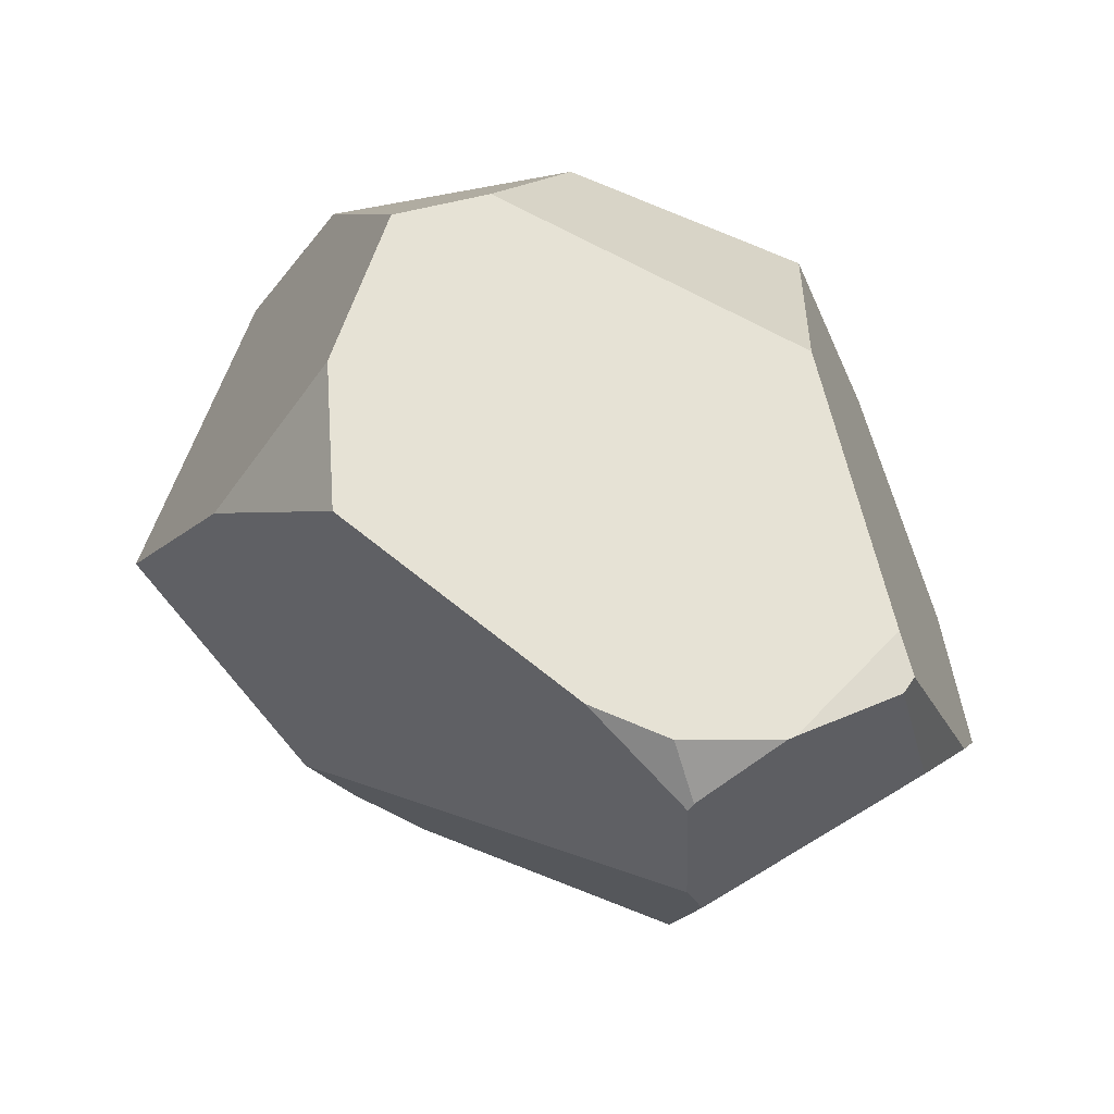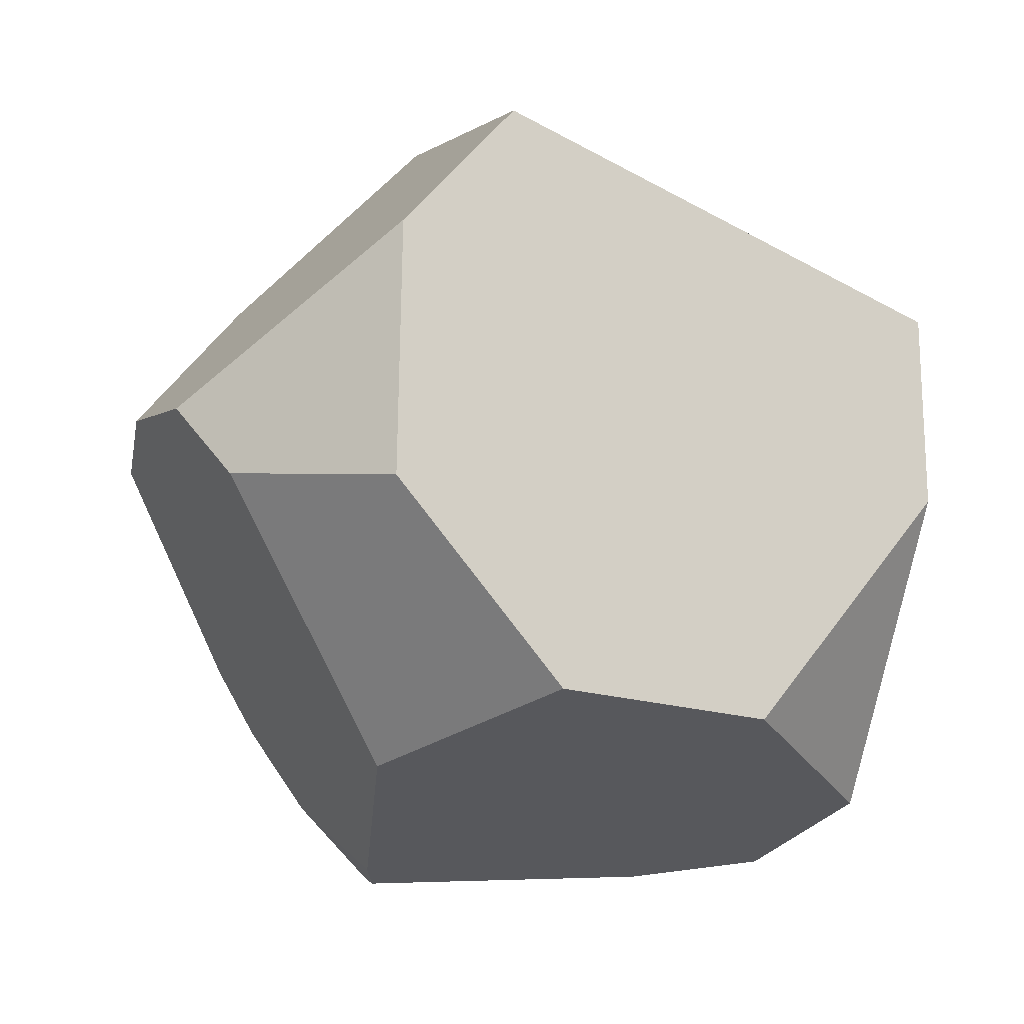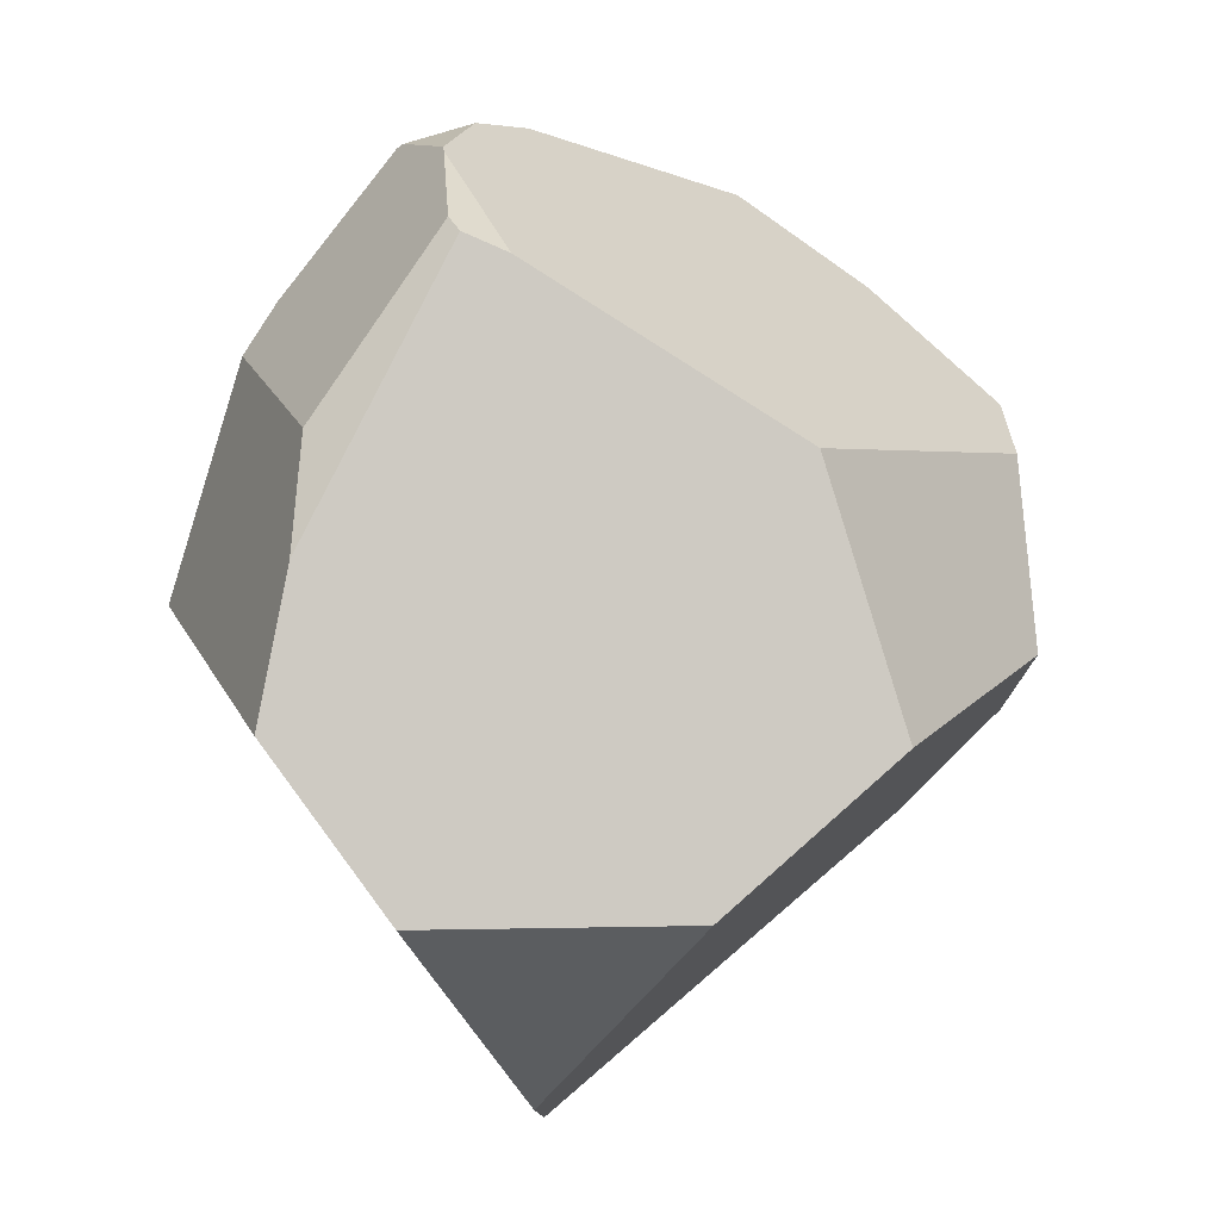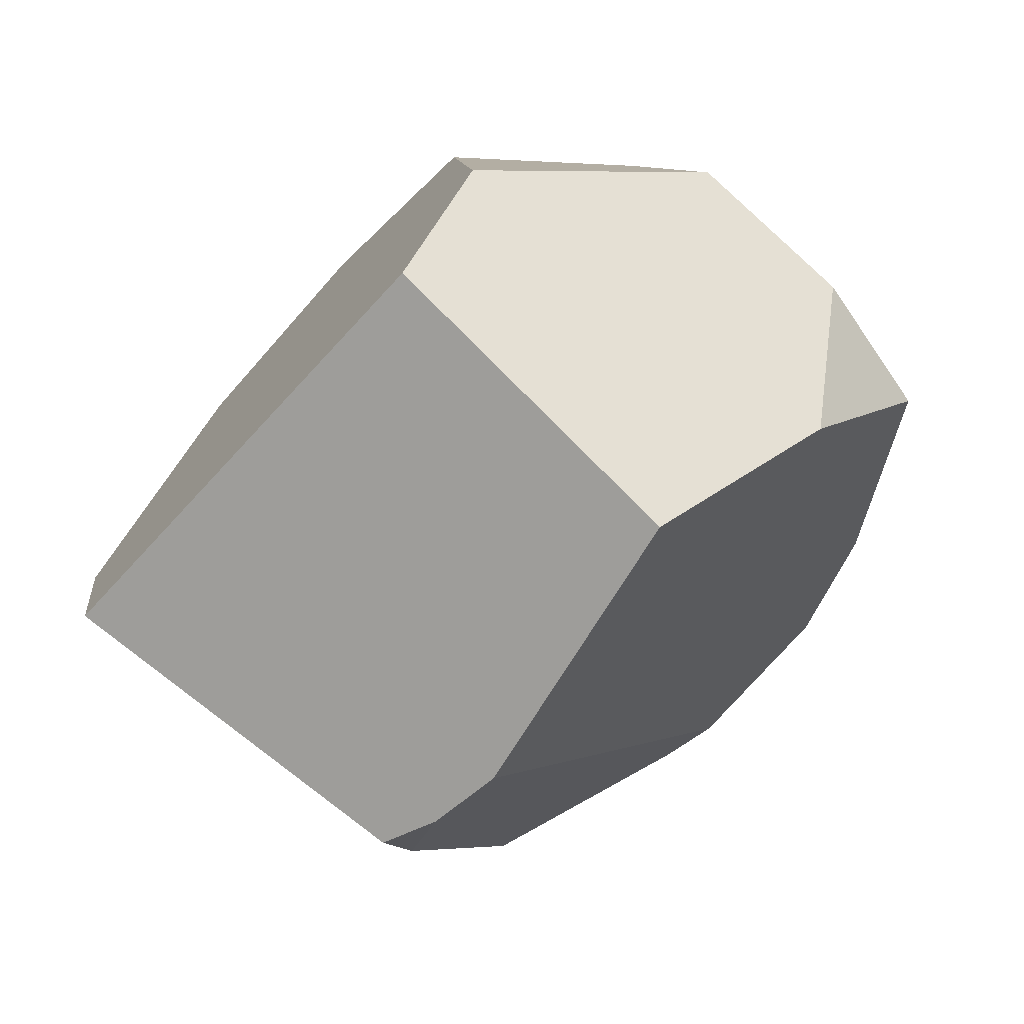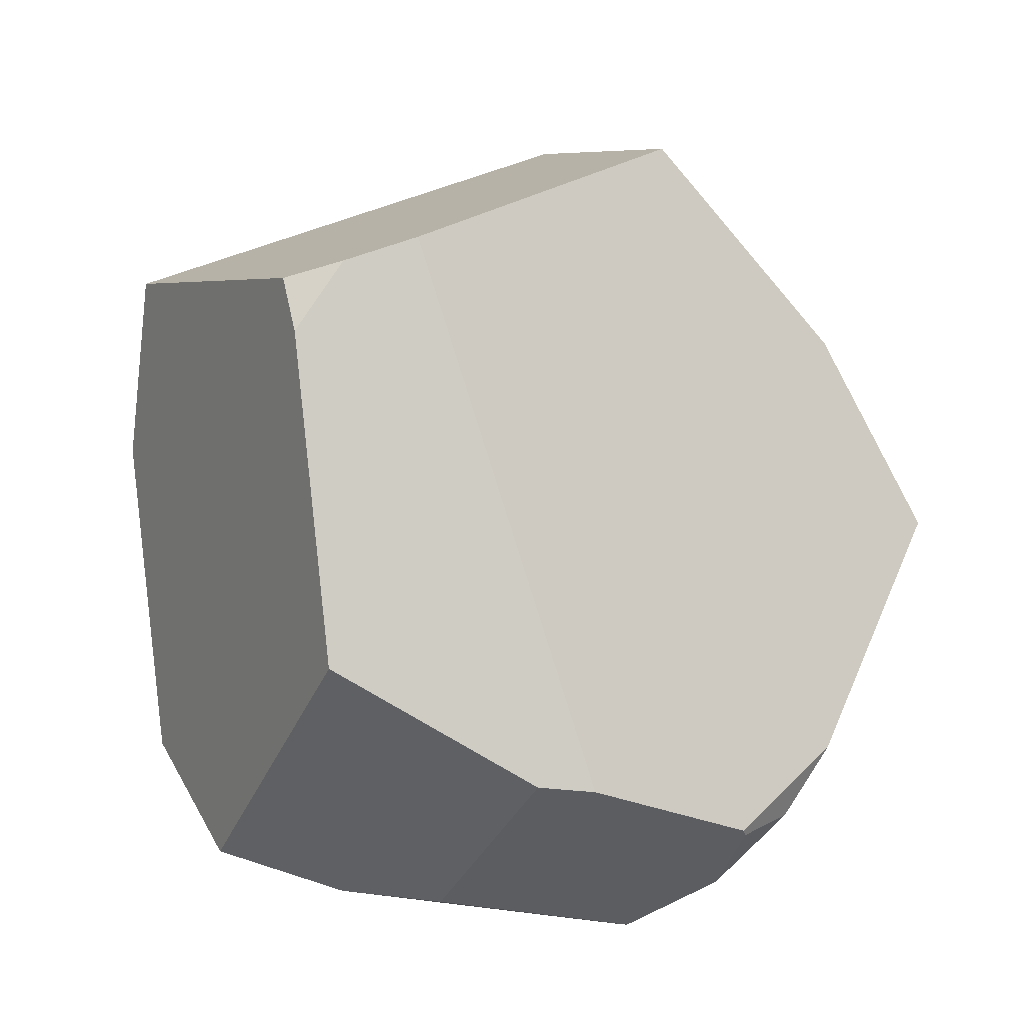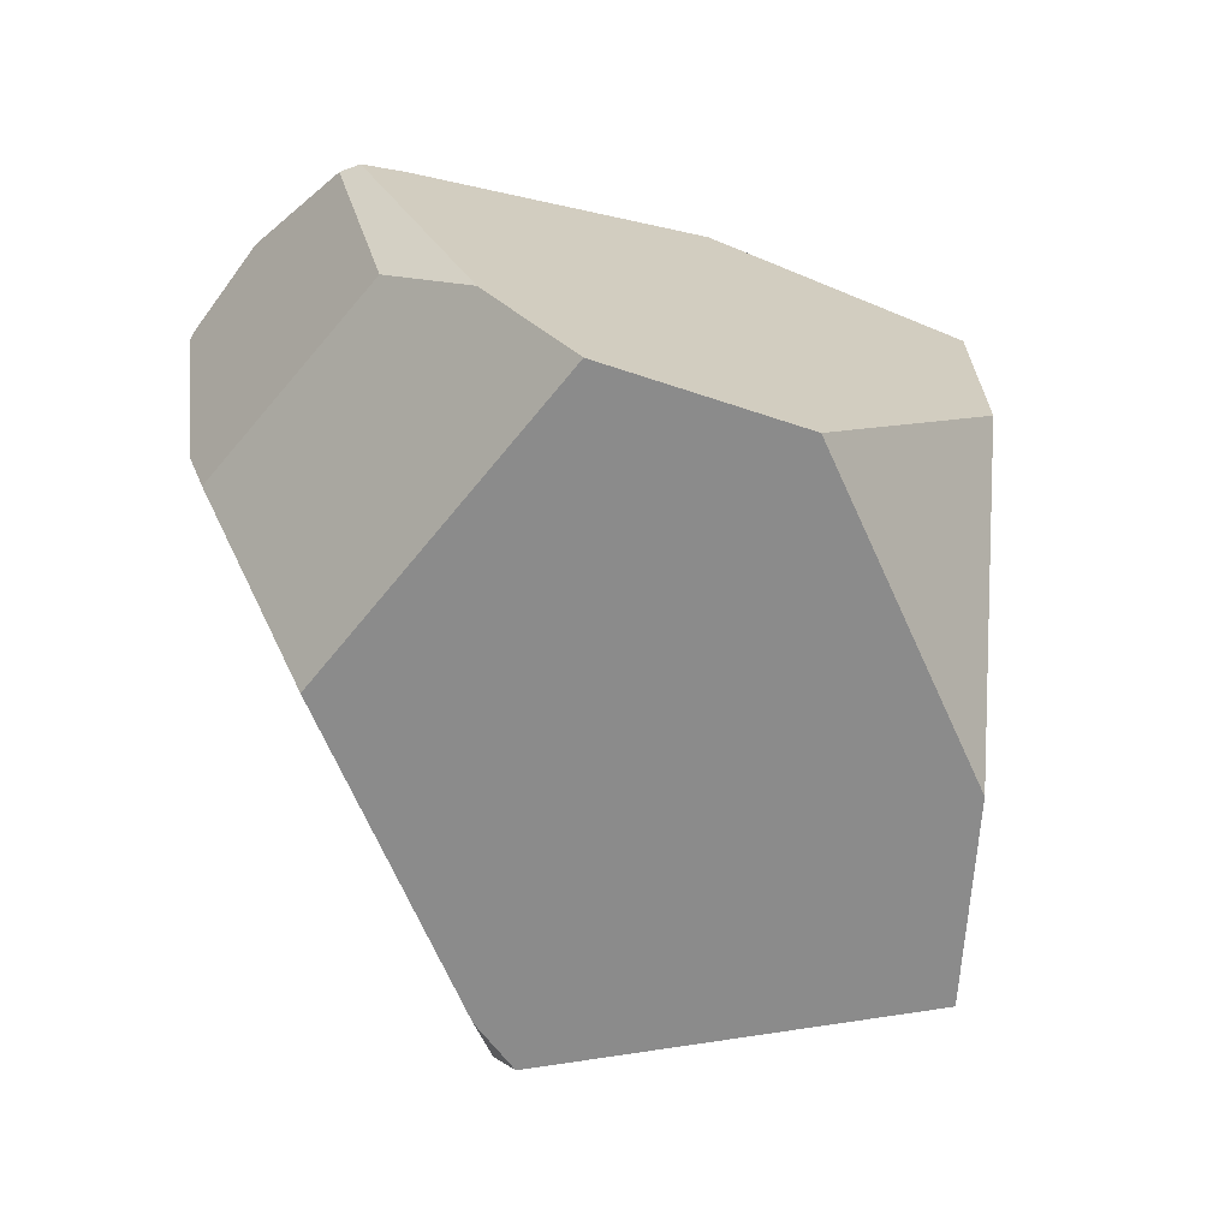
<metadata>
{"format":"obj","ext":"obj","renderer":"f3d","projection":"perspective","resolution":1024,"background":"white","views":[{"elev":-15.6,"azim":-65.9,"up":"+Y"},{"elev":76.6,"azim":5.7,"up":"+Y"},{"elev":72.1,"azim":115.0,"up":"+Z"},{"elev":-79.0,"azim":-154.8,"up":"+Z"},{"elev":-71.8,"azim":179.0,"up":"+Y"},{"elev":20.6,"azim":66.4,"up":"+Z"}]}
</metadata>
<code>
g  Instance
v -0.458 -48.05 6.433
v -0.1149 -47.39 6.202
v -1.014 -48.19 6.548
v -1.014 -48.19 6.548
v -0.1149 -47.39 6.202
v -2.243 -48.16 6.706
v -2.243 -48.16 6.706
v -0.1149 -47.39 6.202
v -2.261 -47.98 6.659
v -2.261 -47.98 6.659
v -0.1149 -47.39 6.202
v -2.188 -46.8 6.321
v -2.188 -46.8 6.321
v -0.1149 -47.39 6.202
v -1.44 -46.11 6.026
v -1.44 -46.11 6.026
v -0.1149 -47.39 6.202
v -0.604 -46.47 6.013
v -1.031 -48.17 3.694
v -0.7835 -48.18 3.769
v -0.8405 -48.32 3.958
v -1.014 -48.19 6.548
v -2.243 -48.16 6.706
v -1.458 -48.37 6.503
v -1.458 -48.37 6.503
v -2.243 -48.16 6.706
v -2.286 -48.23 6.675
v -1.458 -48.37 6.503
v -2.286 -48.23 6.675
v -1.862 -48.91 5.702
v -1.862 -48.91 5.702
v -2.286 -48.23 6.675
v -2.098 -48.89 5.731
v -2.098 -48.89 5.731
v -2.286 -48.23 6.675
v -2.732 -48.69 5.986
v -2.732 -48.69 5.986
v -2.286 -48.23 6.675
v -2.744 -48.67 6.015
v -2.744 -48.67 6.015
v -2.286 -48.23 6.675
v -2.653 -48.45 6.346
v -2.653 -48.45 6.346
v -2.286 -48.23 6.675
v -2.63 -48.43 6.369
v -1.031 -48.17 3.694
v -1.333 -48.08 3.609
v -0.7835 -48.18 3.769
v -0.7835 -48.18 3.769
v -1.333 -48.08 3.609
v -0.02417 -46.86 4.11
v -0.02417 -46.86 4.11
v -1.333 -48.08 3.609
v -1.88 -46.1 3.603
v -1.88 -46.1 3.603
v -1.333 -48.08 3.609
v -2.37 -47.38 3.348
v -1.88 -46.1 3.603
v -2.37 -47.38 3.348
v -2.27 -45.89 4.209
v -2.27 -45.89 4.209
v -2.37 -47.38 3.348
v -3.166 -46.37 4.964
v -3.166 -46.37 4.964
v -2.37 -47.38 3.348
v -3.45 -47.04 4.859
v -3.45 -47.04 4.859
v -2.37 -47.38 3.348
v -3.117 -47.46 4.188
v -0.02417 -46.86 4.11
v 0.06603 -46.84 4.929
v -0.7835 -48.18 3.769
v -0.7835 -48.18 3.769
v 0.06603 -46.84 4.929
v -0.8405 -48.32 3.958
v -0.8405 -48.32 3.958
v 0.06603 -46.84 4.929
v -1.01 -48.85 5.224
v -1.01 -48.85 5.224
v 0.06603 -46.84 4.929
v -0.458 -48.05 6.433
v -0.458 -48.05 6.433
v 0.06603 -46.84 4.929
v -0.1149 -47.39 6.202
v -2.261 -47.98 6.659
v -2.63 -48.43 6.369
v -2.243 -48.16 6.706
v -2.243 -48.16 6.706
v -2.63 -48.43 6.369
v -2.286 -48.23 6.675
v -3.45 -47.04 4.859
v -3.117 -47.46 4.188
v -3.556 -47.66 4.954
v -2.27 -45.89 4.209
v -3.166 -46.37 4.964
v -2.178 -45.85 5.284
v -2.178 -45.85 5.284
v -3.166 -46.37 4.964
v -2.886 -46.22 5.254
v -0.02417 -46.86 4.11
v -1.88 -46.1 3.603
v 0.06603 -46.84 4.929
v 0.06603 -46.84 4.929
v -1.88 -46.1 3.603
v -0.604 -46.47 6.013
v -0.604 -46.47 6.013
v -1.88 -46.1 3.603
v -1.44 -46.11 6.026
v -1.44 -46.11 6.026
v -1.88 -46.1 3.603
v -2.178 -45.85 5.284
v -2.178 -45.85 5.284
v -1.88 -46.1 3.603
v -2.27 -45.89 4.209
v -1.862 -48.91 5.702
v -2.098 -48.89 5.731
v -1.01 -48.85 5.224
v -1.01 -48.85 5.224
v -2.098 -48.89 5.731
v -0.8405 -48.32 3.958
v -0.8405 -48.32 3.958
v -2.098 -48.89 5.731
v -1.031 -48.17 3.694
v -1.031 -48.17 3.694
v -2.098 -48.89 5.731
v -1.333 -48.08 3.609
v -2.261 -47.98 6.659
v -2.188 -46.8 6.321
v -2.63 -48.43 6.369
v -2.63 -48.43 6.369
v -2.188 -46.8 6.321
v -2.653 -48.45 6.346
v -2.653 -48.45 6.346
v -2.188 -46.8 6.321
v -2.93 -48.47 6.014
v -2.93 -48.47 6.014
v -2.188 -46.8 6.321
v -3.113 -48.35 5.747
v -3.113 -48.35 5.747
v -2.188 -46.8 6.321
v -3.556 -47.66 4.954
v -3.556 -47.66 4.954
v -2.188 -46.8 6.321
v -3.45 -47.04 4.859
v -3.45 -47.04 4.859
v -2.188 -46.8 6.321
v -3.166 -46.37 4.964
v -3.166 -46.37 4.964
v -2.188 -46.8 6.321
v -2.886 -46.22 5.254
v -2.188 -46.8 6.321
v -1.44 -46.11 6.026
v -2.886 -46.22 5.254
v -2.886 -46.22 5.254
v -1.44 -46.11 6.026
v -2.178 -45.85 5.284
v -2.653 -48.45 6.346
v -2.93 -48.47 6.014
v -2.744 -48.67 6.015
v -0.458 -48.05 6.433
v -1.014 -48.19 6.548
v -1.01 -48.85 5.224
v -1.01 -48.85 5.224
v -1.014 -48.19 6.548
v -1.862 -48.91 5.702
v -1.862 -48.91 5.702
v -1.014 -48.19 6.548
v -1.458 -48.37 6.503
v -0.604 -46.47 6.013
v -0.1149 -47.39 6.202
v 0.06603 -46.84 4.929
v -2.93 -48.47 6.014
v -3.113 -48.35 5.747
v -2.744 -48.67 6.015
v -2.744 -48.67 6.015
v -3.113 -48.35 5.747
v -2.732 -48.69 5.986
v -3.117 -47.46 4.188
v -2.37 -47.38 3.348
v -3.556 -47.66 4.954
v -3.556 -47.66 4.954
v -2.37 -47.38 3.348
v -3.113 -48.35 5.747
v -3.113 -48.35 5.747
v -2.37 -47.38 3.348
v -2.732 -48.69 5.986
v -2.732 -48.69 5.986
v -2.37 -47.38 3.348
v -2.098 -48.89 5.731
v -2.098 -48.89 5.731
v -2.37 -47.38 3.348
v -1.333 -48.08 3.609
f 1 2 3
f 4 5 6
f 7 8 9
f 10 11 12
f 13 14 15
f 16 17 18
f 19 20 21
f 22 23 24
f 25 26 27
f 28 29 30
f 31 32 33
f 34 35 36
f 37 38 39
f 40 41 42
f 43 44 45
f 46 47 48
f 49 50 51
f 52 53 54
f 55 56 57
f 58 59 60
f 61 62 63
f 64 65 66
f 67 68 69
f 70 71 72
f 73 74 75
f 76 77 78
f 79 80 81
f 82 83 84
f 85 86 87
f 88 89 90
f 91 92 93
f 94 95 96
f 97 98 99
f 100 101 102
f 103 104 105
f 106 107 108
f 109 110 111
f 112 113 114
f 115 116 117
f 118 119 120
f 121 122 123
f 124 125 126
f 127 128 129
f 130 131 132
f 133 134 135
f 136 137 138
f 139 140 141
f 142 143 144
f 145 146 147
f 148 149 150
f 151 152 153
f 154 155 156
f 157 158 159
f 160 161 162
f 163 164 165
f 166 167 168
f 169 170 171
f 172 173 174
f 175 176 177
f 178 179 180
f 181 182 183
f 184 185 186
f 187 188 189
f 190 191 192

</code>
